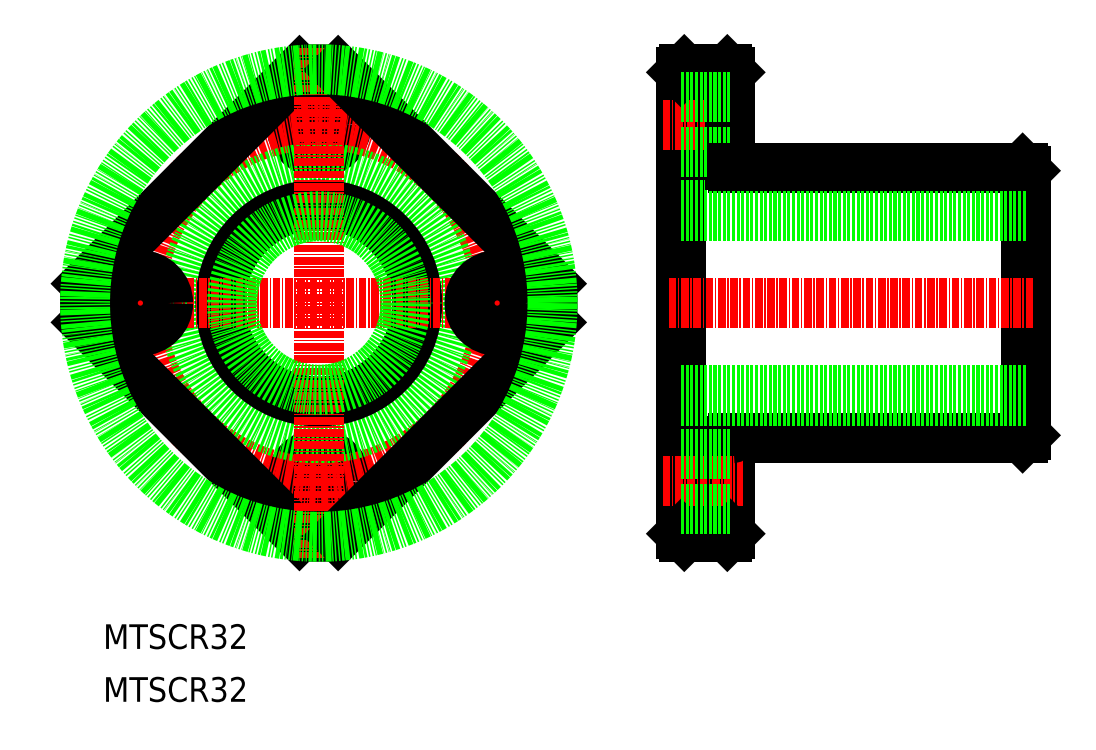
<metadata>
{"format":"dxf","ext":"dxf","renderer":"ezdxf+matplotlib","layout":"modelspace","background":"white","min_lineweight":24,"dpi":150}
</metadata>
<code>
0
SECTION
2
ENTITIES
0
LINE
8
0
10
455.1
20
242.6
30
0
11
455.1
21
199.6
31
0
0
LINE
8
0
10
399.1
20
183.6
30
0
11
399.1
21
258.6
31
0
0
LINE
8
0
10
454.6
20
199.1
30
0
11
407.5
21
199.1
31
0
0
LINE
8
0
10
407.1
20
183.6
30
0
11
407.1
21
198.7
31
0
0
LINE
8
0
10
406.6
20
183.1
30
0
11
399.6
21
183.1
31
0
0
LINE
8
CENTER
10
396.1
20
192.1
30
0
11
409.1
21
192.1
31
0
0
LINE
8
0
10
399.1
20
183.6
30
0
11
399.6
21
183.1
31
0
0
LINE
8
0
10
407.1
20
183.6
30
0
11
406.6
21
183.1
31
0
0
ARC
8
0
10
407.5
20
198.7
30
0
40
0.4
50
90
51
180
0
LINE
8
0
10
455.1
20
199.6
30
0
11
454.6
21
199.1
31
0
0
LINE
8
0
10
399.1
20
237.1
30
0
11
455.1
21
237.1
31
0
0
LINE
8
0
10
399.1
20
205.2
30
0
11
455.1
21
205.2
31
0
0
LINE
8
CENTER
10
456.3
20
221.1
30
0
11
396.7
21
221.1
31
0
0
LINE
8
CENTER
10
396.1
20
250.1
30
0
11
409.1
21
250.1
31
0
0
ARC
8
0
10
407.5
20
243.5
30
0
40
0.4
50
180
51
270
0
LINE
8
0
10
406.6
20
259.1
30
0
11
399.6
21
259.1
31
0
0
LINE
8
0
10
399.6
20
259.1
30
0
11
399.1
21
258.6
31
0
0
LINE
8
0
10
406.6
20
259.1
30
0
11
407.1
21
258.6
31
0
0
LINE
8
0
10
454.6
20
243.1
30
0
11
455.1
21
242.6
31
0
0
TEXT
8
0
10
305.1
20
164.9
30
0
40
4
1
MTSCR32
0
TEXT
8
0
10
305.1
20
156.3
30
0
40
4
1
MTSCR32
0
LINE
8
0
10
407.1
20
258.6
30
0
11
407.1
21
243.5
31
0
0
LINE
8
0
10
399.1
20
245.6
30
0
11
407.1
21
245.6
31
0
0
LINE
8
0
10
454.6
20
243.1
30
0
11
407.5
21
243.1
31
0
0
LINE
8
0
10
407.1
20
254.6
30
0
11
399.1
21
254.6
31
0
0
LINE
8
0
10
407.1
20
196.6
30
0
11
399.1
21
196.6
31
0
0
LINE
8
0
10
407.1
20
187.6
30
0
11
399.1
21
187.6
31
0
0
ARC
8
0
10
340.2
20
221.1
30
0
40
38
50
85.26
51
94.74
0
CIRCLE
8
0
10
340.2
20
250.1
30
0
40
4.5
0
ARC
8
0
10
340.2
20
221.1
30
0
40
38
50
265.3
51
274.7
0
CIRCLE
8
0
10
340.2
20
192.1
30
0
40
4.5
0
CIRCLE
8
CENTER
10
340.2
20
221.1
30
0
40
29
0
CIRCLE
8
0
10
340.2
20
221.1
30
0
40
22
0
CIRCLE
8
0
10
340.2
20
221.1
30
0
40
16
0
LINE
8
CENTER
10
298.7
20
221.1
30
0
11
381.7
21
221.1
31
0
0
LINE
8
0
10
302.3
20
217.9
30
0
11
337
21
183.2
31
0
0
LINE
8
0
10
337
20
259
30
0
11
302.3
21
224.2
31
0
0
CIRCLE
8
0
10
311.2
20
221.1
30
0
40
4.5
0
ARC
8
0
10
340.2
20
221.1
30
0
40
38
50
175.3
51
184.7
0
LINE
8
CENTER
10
340.2
20
262.6
30
0
11
340.2
21
179.6
31
0
0
LINE
8
0
10
343.3
20
183.2
30
0
11
378
21
217.9
31
0
0
LINE
8
0
10
378
20
224.2
30
0
11
343.3
21
259
31
0
0
CIRCLE
8
0
10
369.2
20
221.1
30
0
40
4.5
0
ARC
8
0
10
340.2
20
221.1
30
0
40
38
50
355.3
51
4.743
0
CIRCLE
8
0
10
340.2
20
221.1
30
0
40
38
0
LINE
8
0
10
399.1
20
235.2
30
0
11
455.1
21
235.2
31
0
0
LINE
8
0
10
399.1
20
207
30
0
11
455.1
21
207
31
0
0
CIRCLE
8
0
10
340.2
20
221.1
30
0
40
14.1
0
ENDSEC
0
EOF

</code>
